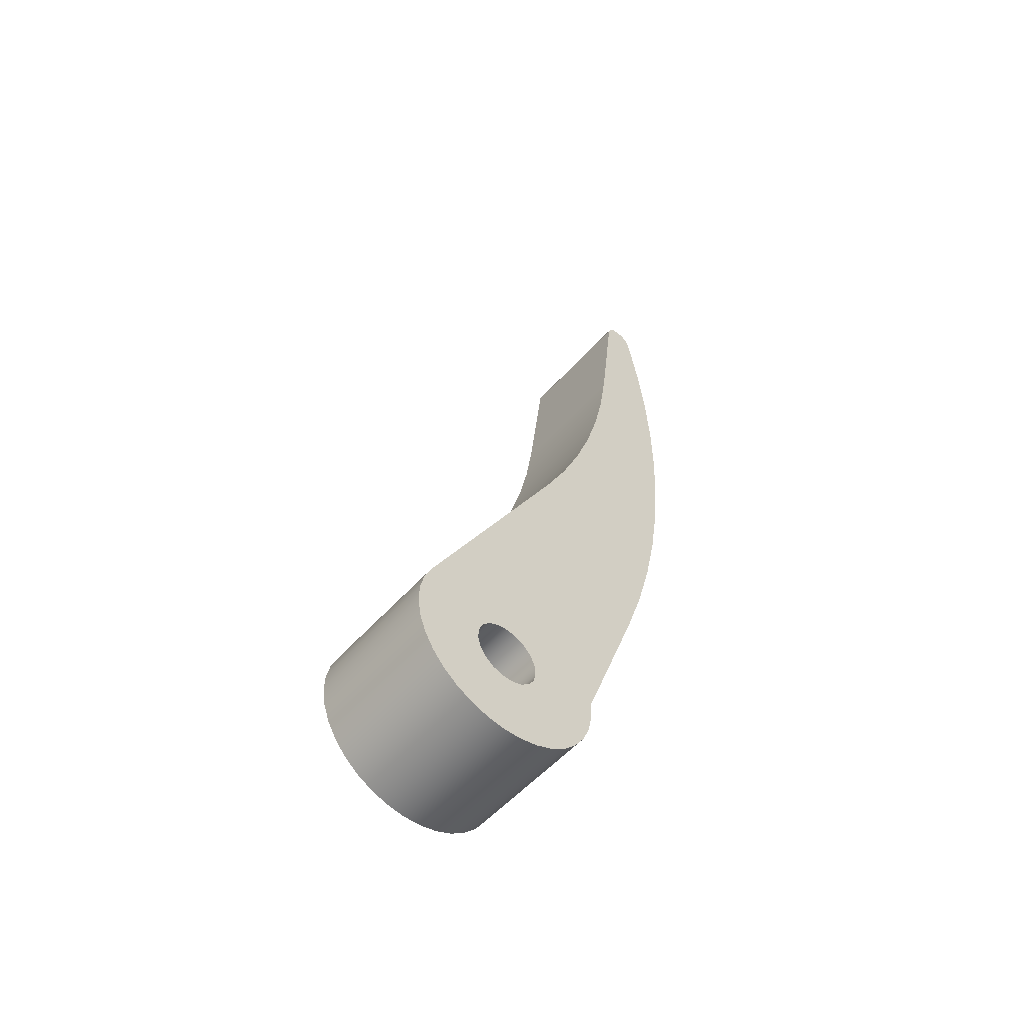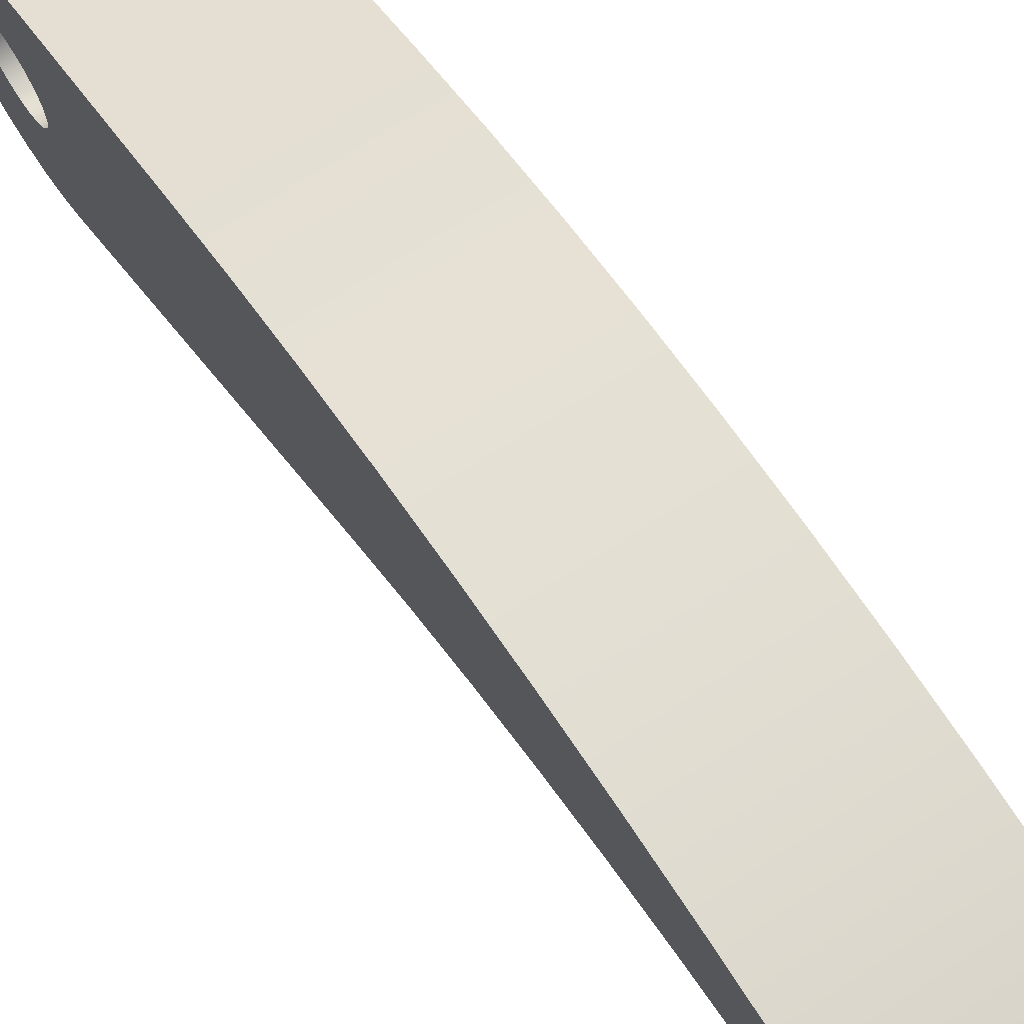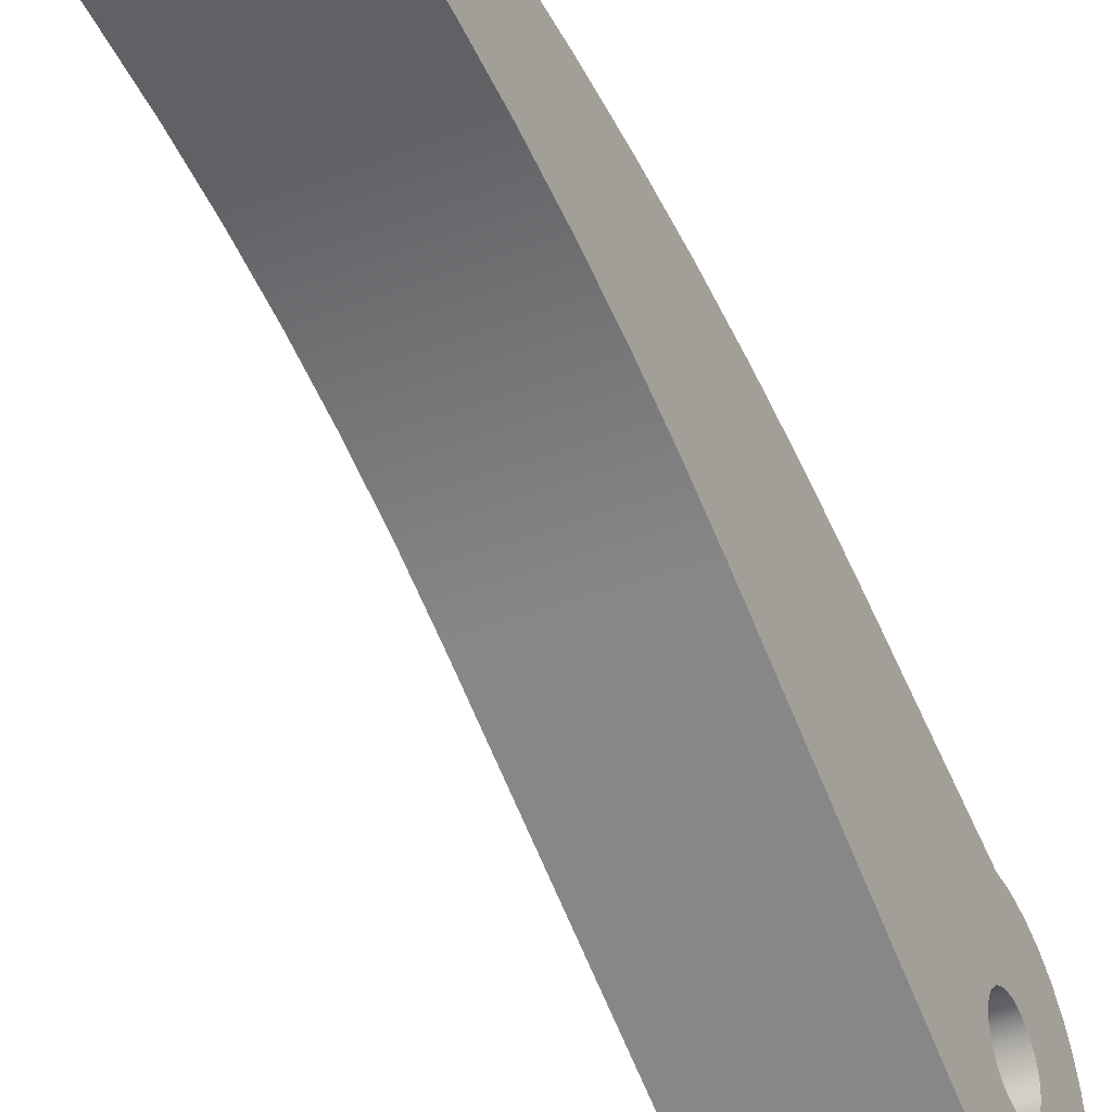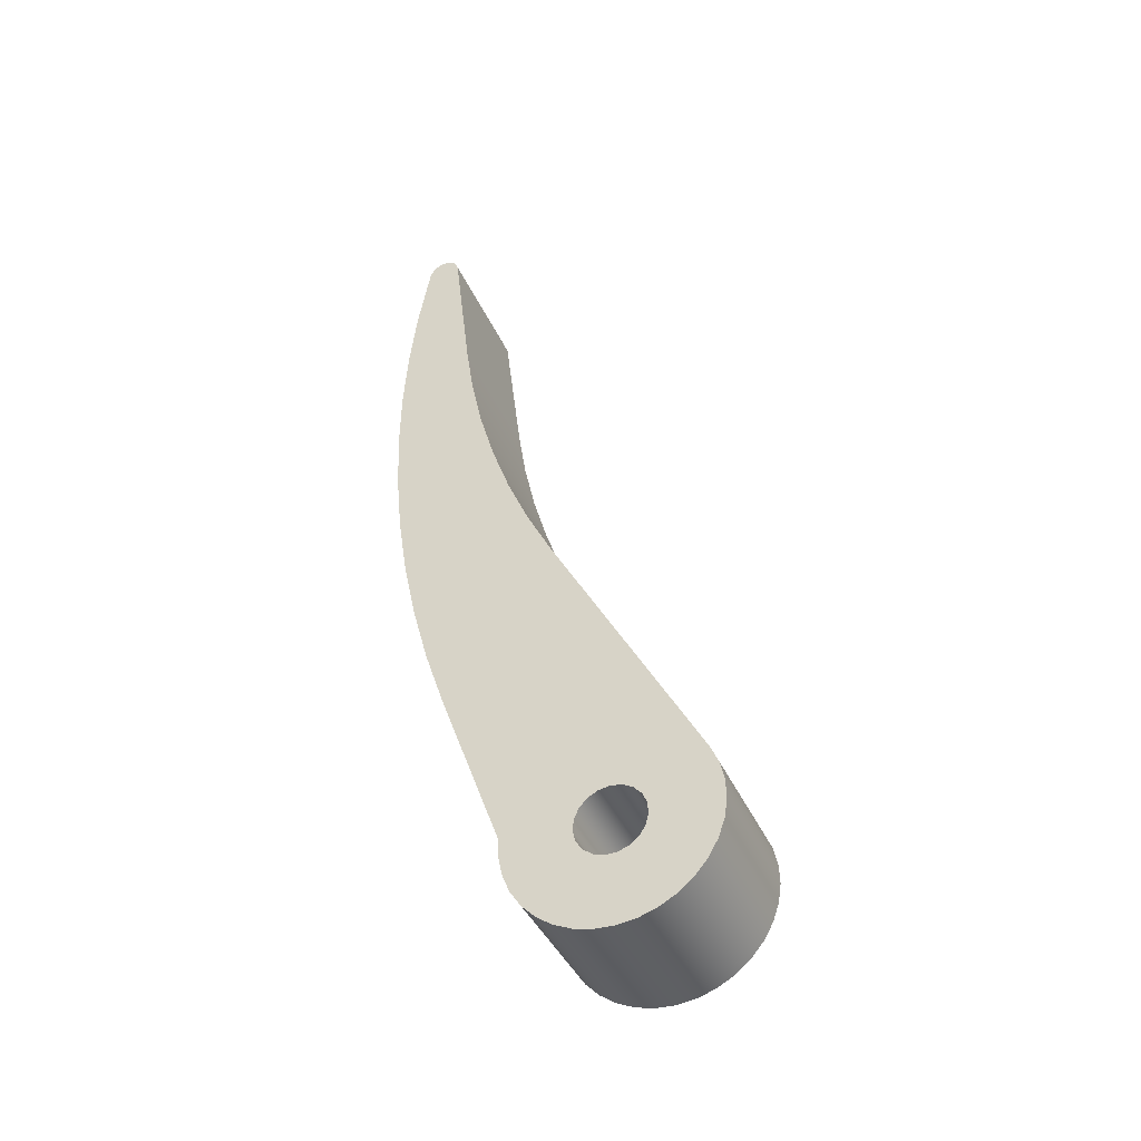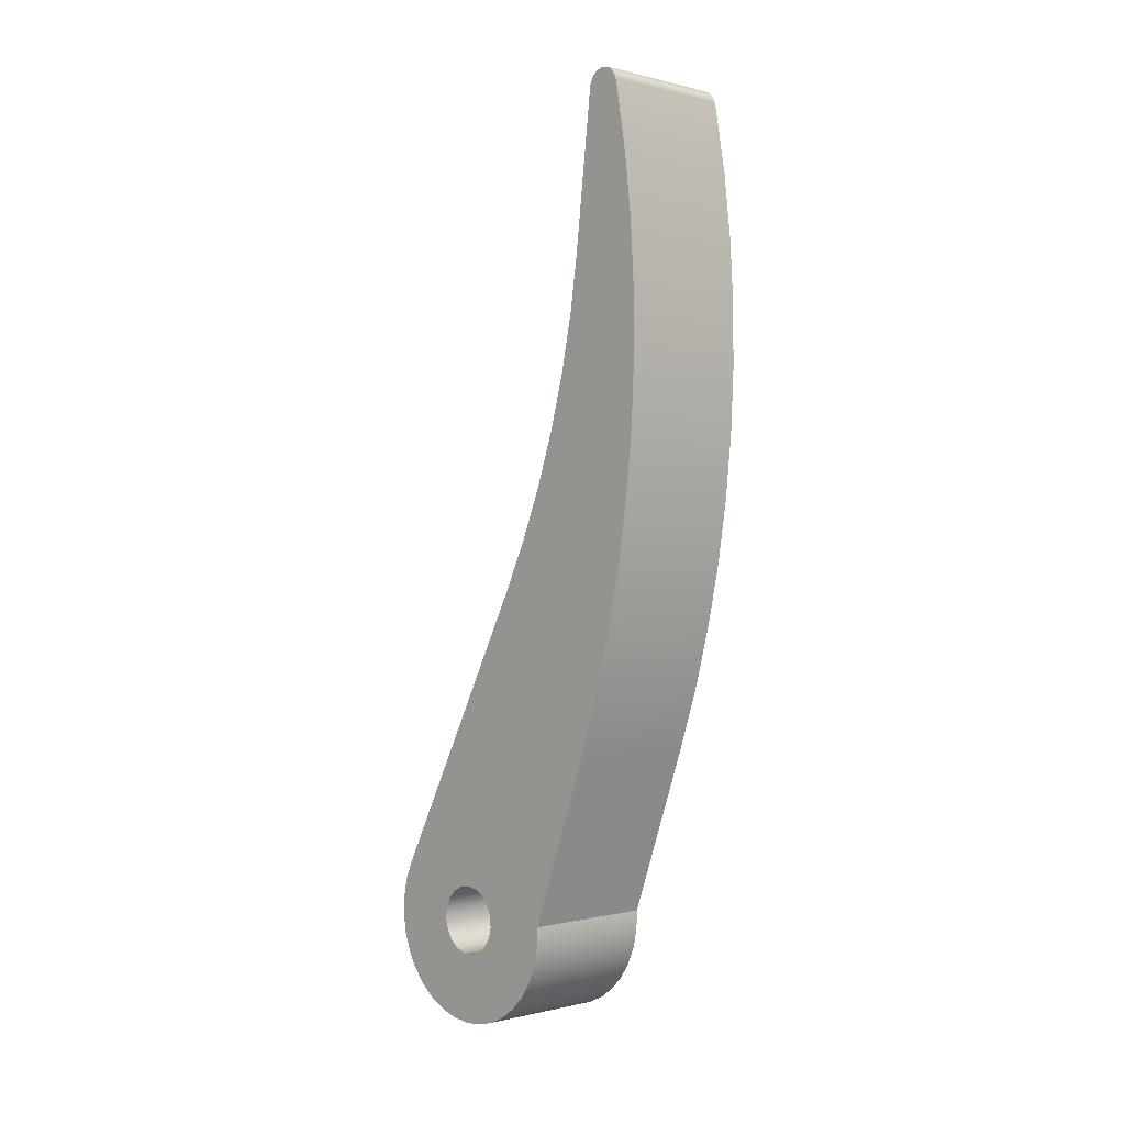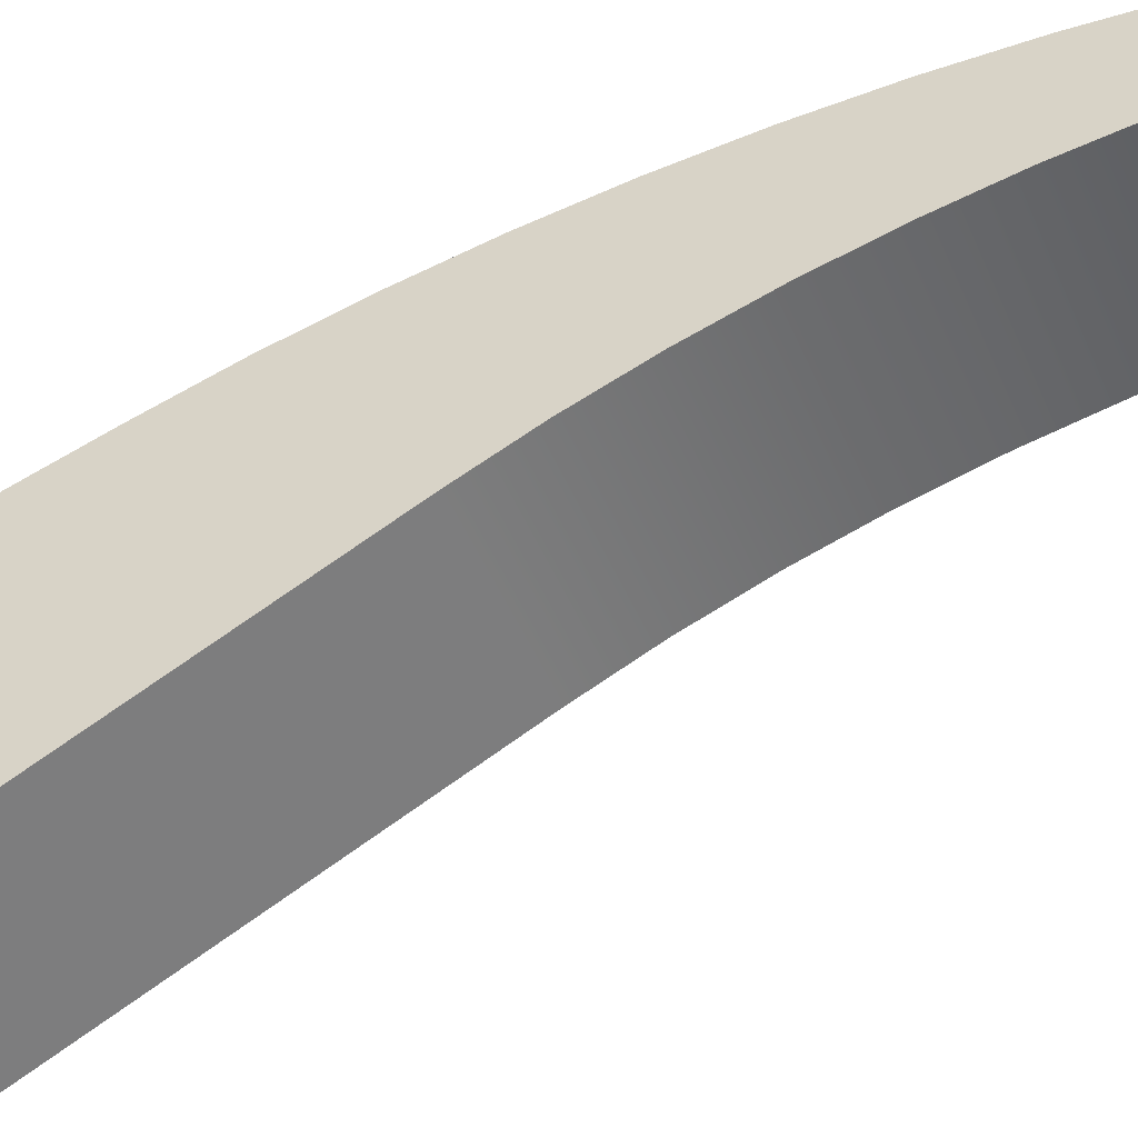
<metadata>
{"format":"obj","ext":"obj","renderer":"f3d","projection":"perspective","resolution":1024,"background":"white","views":[{"elev":-55.1,"azim":49.1,"up":"+Z"},{"elev":69.7,"azim":-33.1,"up":"+Y"},{"elev":-39.5,"azim":25.8,"up":"+Y"},{"elev":-42.1,"azim":-66.9,"up":"+Z"},{"elev":-0.4,"azim":136.6,"up":"+Z"},{"elev":-46.8,"azim":-68.2,"up":"+Y"}]}
</metadata>
<code>
v 0.2 -6.123e-18 0.05
v 0.2 -0.01623 0.04729
v 0.2 -0.03071 0.03946
v 0.2 -0.04186 0.02735
v 0.2 -0.04847 0.01227
v 0.2 -0.04983 -0.004129
v 0.2 -0.04579 -0.02008
v 0.2 -0.03679 -0.03386
v 0.2 -0.0238 -0.04397
v 0.2 -0.00823 -0.04932
v 0.2 0.00823 -0.04932
v 0.2 0.0238 -0.04397
v 0.2 0.03679 -0.03386
v 0.2 0.04579 -0.02008
v 0.2 0.04983 -0.004129
v 0.2 0.04847 0.01227
v 0.2 0.04186 0.02735
v 0.2 0.03071 0.03946
v 0.2 0.01623 0.04729
v 0 -6.123e-18 0.05
v 0 0.01623 0.04729
v 0 0.03071 0.03946
v 0 0.04186 0.02735
v 0 0.04847 0.01227
v 0 0.04983 -0.004129
v 0 0.04579 -0.02008
v 0 0.03679 -0.03386
v 0 0.0238 -0.04397
v 0 0.00823 -0.04932
v 0 -0.00823 -0.04932
v 0 -0.0238 -0.04397
v 0 -0.03679 -0.03386
v 0 -0.04579 -0.02008
v 0 -0.04983 -0.004129
v 0 -0.04847 0.01227
v 0 -0.04186 0.02735
v 0 -0.03071 0.03946
v 0 -0.01623 0.04729
v 0.2 -6.123e-18 0.05
v 0 -6.123e-18 0.05
v 0 0.2295 0.9497
v 0 0.2173 0.8677
v 0 0.2 0.7867
v 0 0.1778 0.7069
v 0 0.1508 0.6286
v 0 0.119 0.5521
v 0 0.08262 0.4777
v 0.2 0.08262 0.4777
v 0.2 0.119 0.5521
v 0.2 0.1508 0.6286
v 0.2 0.1778 0.7069
v 0.2 0.2 0.7867
v 0.2 0.2173 0.8677
v 0.2 0.2295 0.9497
v 0 0.2562 1.176
v 0 0.2295 0.9497
v 0.2 0.2295 0.9497
v 0.2 0.2562 1.176
v 0 0.3056 1.178
v 0 0.3007 1.188
v 0 0.2915 1.196
v 0 0.2801 1.198
v 0 0.2689 1.195
v 0 0.2603 1.187
v 0 0.2562 1.176
v 0.2 0.2562 1.176
v 0.2 0.2603 1.187
v 0.2 0.2689 1.195
v 0.2 0.2801 1.198
v 0.2 0.2915 1.196
v 0.2 0.3007 1.188
v 0.2 0.3056 1.178
v 0 0.3083 1.164
v 0 0.3056 1.178
v 0.2 0.3056 1.178
v 0.2 0.3083 1.164
v 0 0.2387 0.2551
v 0 0.2678 0.3427
v 0 0.2921 0.4318
v 0 0.3115 0.522
v 0 0.326 0.6131
v 0 0.3356 0.7049
v 0 0.3401 0.7971
v 0 0.3396 0.8894
v 0 0.3342 0.9815
v 0 0.3237 1.073
v 0 0.3083 1.164
v 0.2 0.3083 1.164
v 0.2 0.3237 1.073
v 0.2 0.3342 0.9815
v 0.2 0.3396 0.8894
v 0.2 0.3401 0.7971
v 0.2 0.3356 0.7049
v 0.2 0.326 0.6131
v 0.2 0.3115 0.522
v 0.2 0.2921 0.4318
v 0.2 0.2678 0.3427
v 0.2 0.2387 0.2551
v 0 0.1497 0.00974
v 0 0.2387 0.2551
v 0.2 0.2387 0.2551
v 0.2 0.1497 0.00974
v 0 -0.1326 0.07004
v 0 -0.1432 0.0445
v 0 -0.149 0.01745
v 0 -0.1497 -0.0102
v 0 -0.1452 -0.0375
v 0 -0.1359 -0.06352
v 0 -0.1219 -0.08739
v 0 -0.1038 -0.1083
v 0 -0.08216 -0.1255
v 0 -0.05773 -0.1384
v 0 -0.03133 -0.1467
v 0 -0.00387 -0.15
v 0 0.02372 -0.1481
v 0 0.05051 -0.1412
v 0 0.07558 -0.1296
v 0 0.09808 -0.1135
v 0 0.1172 -0.09356
v 0 0.1324 -0.07045
v 0 0.1431 -0.04494
v 0 0.1489 -0.0179
v 0 0.1497 0.00974
v 0.2 0.1497 0.00974
v 0.2 0.1489 -0.0179
v 0.2 0.1431 -0.04494
v 0.2 0.1324 -0.07045
v 0.2 0.1172 -0.09356
v 0.2 0.09808 -0.1135
v 0.2 0.07558 -0.1296
v 0.2 0.05051 -0.1412
v 0.2 0.02372 -0.1481
v 0.2 -0.00387 -0.15
v 0.2 -0.03133 -0.1467
v 0.2 -0.05773 -0.1384
v 0.2 -0.08216 -0.1255
v 0.2 -0.1038 -0.1083
v 0.2 -0.1219 -0.08739
v 0.2 -0.1359 -0.06352
v 0.2 -0.1452 -0.0375
v 0.2 -0.1497 -0.0102
v 0.2 -0.149 0.01745
v 0.2 -0.1432 0.0445
v 0.2 -0.1326 0.07004
v 0 0.08262 0.4777
v 0 -0.1326 0.07004
v 0.2 -0.1326 0.07004
v 0.2 0.08262 0.4777
v 0.2 -6.123e-18 0.05
v 0.2 0.01623 0.04729
v 0.2 0.03071 0.03946
v 0.2 0.04186 0.02735
v 0.2 0.04847 0.01227
v 0.2 0.04983 -0.004129
v 0.2 0.04579 -0.02008
v 0.2 0.03679 -0.03386
v 0.2 0.0238 -0.04397
v 0.2 0.00823 -0.04932
v 0.2 -0.00823 -0.04932
v 0.2 -0.0238 -0.04397
v 0.2 -0.03679 -0.03386
v 0.2 -0.04579 -0.02008
v 0.2 -0.04983 -0.004129
v 0.2 -0.04847 0.01227
v 0.2 -0.04186 0.02735
v 0.2 -0.03071 0.03946
v 0.2 -0.01623 0.04729
v 0.2 0.08262 0.4777
v 0.2 -0.1326 0.07004
v 0.2 -0.1432 0.0445
v 0.2 -0.149 0.01745
v 0.2 -0.1497 -0.0102
v 0.2 -0.1452 -0.0375
v 0.2 -0.1359 -0.06352
v 0.2 -0.1219 -0.08739
v 0.2 -0.1038 -0.1083
v 0.2 -0.08216 -0.1255
v 0.2 -0.05773 -0.1384
v 0.2 -0.03133 -0.1467
v 0.2 -0.00387 -0.15
v 0.2 0.02372 -0.1481
v 0.2 0.05051 -0.1412
v 0.2 0.07558 -0.1296
v 0.2 0.09808 -0.1135
v 0.2 0.1172 -0.09356
v 0.2 0.1324 -0.07045
v 0.2 0.1431 -0.04494
v 0.2 0.1489 -0.0179
v 0.2 0.1497 0.00974
v 0.2 0.2387 0.2551
v 0.2 0.2678 0.3427
v 0.2 0.2921 0.4318
v 0.2 0.3115 0.522
v 0.2 0.326 0.6131
v 0.2 0.3356 0.7049
v 0.2 0.3401 0.7971
v 0.2 0.3396 0.8894
v 0.2 0.3342 0.9815
v 0.2 0.3237 1.073
v 0.2 0.3083 1.164
v 0.2 0.3056 1.178
v 0.2 0.3007 1.188
v 0.2 0.2915 1.196
v 0.2 0.2801 1.198
v 0.2 0.2689 1.195
v 0.2 0.2603 1.187
v 0.2 0.2562 1.176
v 0.2 0.2295 0.9497
v 0.2 0.2173 0.8677
v 0.2 0.2 0.7867
v 0.2 0.1778 0.7069
v 0.2 0.1508 0.6286
v 0.2 0.119 0.5521
v 0 -6.123e-18 0.05
v 0 -0.01623 0.04729
v 0 -0.03071 0.03946
v 0 -0.04186 0.02735
v 0 -0.04847 0.01227
v 0 -0.04983 -0.004129
v 0 -0.04579 -0.02008
v 0 -0.03679 -0.03386
v 0 -0.0238 -0.04397
v 0 -0.00823 -0.04932
v 0 0.00823 -0.04932
v 0 0.0238 -0.04397
v 0 0.03679 -0.03386
v 0 0.04579 -0.02008
v 0 0.04983 -0.004129
v 0 0.04847 0.01227
v 0 0.04186 0.02735
v 0 0.03071 0.03946
v 0 0.01623 0.04729
v 0 -0.1326 0.07004
v 0 0.08262 0.4777
v 0 0.119 0.5521
v 0 0.1508 0.6286
v 0 0.1778 0.7069
v 0 0.2 0.7867
v 0 0.2173 0.8677
v 0 0.2295 0.9497
v 0 0.2562 1.176
v 0 0.2603 1.187
v 0 0.2689 1.195
v 0 0.2801 1.198
v 0 0.2915 1.196
v 0 0.3007 1.188
v 0 0.3056 1.178
v 0 0.3083 1.164
v 0 0.3237 1.073
v 0 0.3342 0.9815
v 0 0.3396 0.8894
v 0 0.3401 0.7971
v 0 0.3356 0.7049
v 0 0.326 0.6131
v 0 0.3115 0.522
v 0 0.2921 0.4318
v 0 0.2678 0.3427
v 0 0.2387 0.2551
v 0 0.1497 0.00974
v 0 0.1489 -0.0179
v 0 0.1431 -0.04494
v 0 0.1324 -0.07045
v 0 0.1172 -0.09356
v 0 0.09808 -0.1135
v 0 0.07558 -0.1296
v 0 0.05051 -0.1412
v 0 0.02372 -0.1481
v 0 -0.00387 -0.15
v 0 -0.03133 -0.1467
v 0 -0.05773 -0.1384
v 0 -0.08216 -0.1255
v 0 -0.1038 -0.1083
v 0 -0.1219 -0.08739
v 0 -0.1359 -0.06352
v 0 -0.1452 -0.0375
v 0 -0.1497 -0.0102
v 0 -0.149 0.01745
v 0 -0.1432 0.0445
g 119d6a30-e2d2-11ea-b562-54bf646e7e1f
f 2 38 1
f 1 38 40
f 39 20 19
f 19 20 21
f 19 21 18
f 18 21 22
f 18 22 17
f 17 22 23
f 17 23 16
f 16 23 24
f 16 24 15
f 15 24 25
f 15 25 14
f 14 25 26
f 14 26 13
f 13 26 27
f 13 27 12
f 12 27 28
f 12 28 11
f 11 28 29
f 11 29 10
f 10 29 30
f 10 30 9
f 9 30 31
f 9 31 8
f 8 31 32
f 8 32 7
f 7 32 33
f 7 33 6
f 6 33 34
f 6 34 5
f 5 34 35
f 5 35 4
f 4 35 36
f 4 36 3
f 3 36 37
f 3 37 2
f 2 37 38
g 119ef0c8-e2d2-11ea-a01a-54bf646e7e1f
f 54 41 53
f 53 41 42
f 53 42 52
f 52 42 43
f 52 43 51
f 51 43 44
f 51 44 50
f 50 44 45
f 50 45 49
f 49 45 46
f 49 46 48
f 48 46 47
g 11a05050-e2d2-11ea-a86f-54bf646e7e1f
f 55 56 58
f 58 56 57
g 11a13ac6-e2d2-11ea-af5c-54bf646e7e1f
f 72 59 71
f 71 59 60
f 71 60 70
f 70 60 61
f 70 61 69
f 69 61 62
f 69 62 68
f 68 62 63
f 68 63 67
f 67 63 64
f 67 64 66
f 66 64 65
g 11a22528-e2d2-11ea-a44b-54bf646e7e1f
f 73 74 76
f 76 74 75
g 11a30f82-e2d2-11ea-b8e8-54bf646e7e1f
f 98 77 97
f 97 77 78
f 97 78 96
f 96 78 79
f 96 79 95
f 95 79 80
f 95 80 94
f 94 80 81
f 94 81 93
f 93 81 82
f 93 82 92
f 92 82 83
f 92 83 91
f 91 83 84
f 91 84 90
f 90 84 85
f 90 85 89
f 89 85 86
f 89 86 88
f 88 86 87
g 11a3d2a2-e2d2-11ea-8308-54bf646e7e1f
f 99 100 102
f 102 100 101
g 11a4e41c-e2d2-11ea-b052-54bf646e7e1f
f 144 103 143
f 143 103 104
f 143 104 105
f 143 105 142
f 142 105 106
f 142 106 141
f 141 106 107
f 141 107 140
f 140 107 108
f 140 108 139
f 139 108 109
f 139 109 138
f 138 109 110
f 138 110 137
f 137 110 111
f 137 111 136
f 136 111 112
f 136 112 135
f 135 112 113
f 135 113 134
f 134 113 114
f 134 114 133
f 133 114 115
f 133 115 132
f 132 115 116
f 132 116 131
f 131 116 117
f 131 117 130
f 130 117 118
f 130 118 129
f 129 118 119
f 129 119 128
f 128 119 120
f 128 120 127
f 127 120 121
f 127 121 126
f 126 121 122
f 126 122 125
f 125 122 124
f 124 122 123
g 11aa8952-e2d2-11ea-a6e1-54bf646e7e1f
f 145 146 148
f 148 146 147
g 11abe8c0-e2d2-11ea-90e9-54bf646e7e1f
f 167 149 168
f 168 149 150
f 168 150 190
f 190 150 151
f 190 151 189
f 189 151 152
f 189 152 153
f 153 154 189
f 189 154 188
f 188 154 187
f 187 154 186
f 186 154 155
f 186 155 185
f 185 155 184
f 184 155 156
f 184 156 183
f 183 156 157
f 183 157 182
f 182 157 181
f 181 157 158
f 181 158 180
f 180 158 159
f 180 159 179
f 179 159 160
f 179 160 178
f 178 160 161
f 178 161 177
f 177 161 176
f 176 161 162
f 176 162 175
f 175 162 174
f 174 162 163
f 174 163 173
f 173 163 172
f 172 163 171
f 171 163 164
f 171 164 170
f 170 164 169
f 169 164 165
f 169 165 166
f 166 167 169
f 169 167 168
f 190 191 168
f 168 191 192
f 168 192 213
f 213 192 193
f 213 193 212
f 212 193 194
f 212 194 211
f 211 194 195
f 211 195 210
f 210 195 196
f 210 196 209
f 209 196 197
f 209 197 208
f 208 197 198
f 208 198 199
f 208 199 207
f 207 199 200
f 207 200 206
f 206 200 205
f 205 200 201
f 205 201 204
f 204 201 203
f 203 201 202
g 11ad2136-e2d2-11ea-8b11-54bf646e7e1f
f 232 214 234
f 234 214 215
f 234 215 233
f 233 215 216
f 233 216 217
f 217 218 233
f 233 218 278
f 278 218 277
f 277 218 219
f 277 219 276
f 276 219 275
f 275 219 274
f 274 219 220
f 274 220 273
f 273 220 272
f 272 220 221
f 272 221 271
f 271 221 270
f 270 221 222
f 270 222 269
f 269 222 223
f 269 223 268
f 268 223 224
f 268 224 267
f 267 224 225
f 267 225 266
f 266 225 265
f 265 225 226
f 265 226 264
f 264 226 227
f 264 227 263
f 263 227 262
f 262 227 228
f 262 228 261
f 261 228 260
f 260 228 259
f 259 228 229
f 259 229 230
f 230 231 259
f 259 231 258
f 258 231 232
f 258 232 234
f 235 256 234
f 234 256 257
f 234 257 258
f 256 235 255
f 255 235 236
f 255 236 254
f 254 236 237
f 254 237 253
f 253 237 238
f 253 238 252
f 252 238 239
f 252 239 251
f 251 239 240
f 251 240 250
f 250 240 249
f 249 240 241
f 249 241 248
f 248 241 242
f 248 242 243
f 248 243 247
f 247 243 244
f 247 244 245
f 245 246 247

</code>
